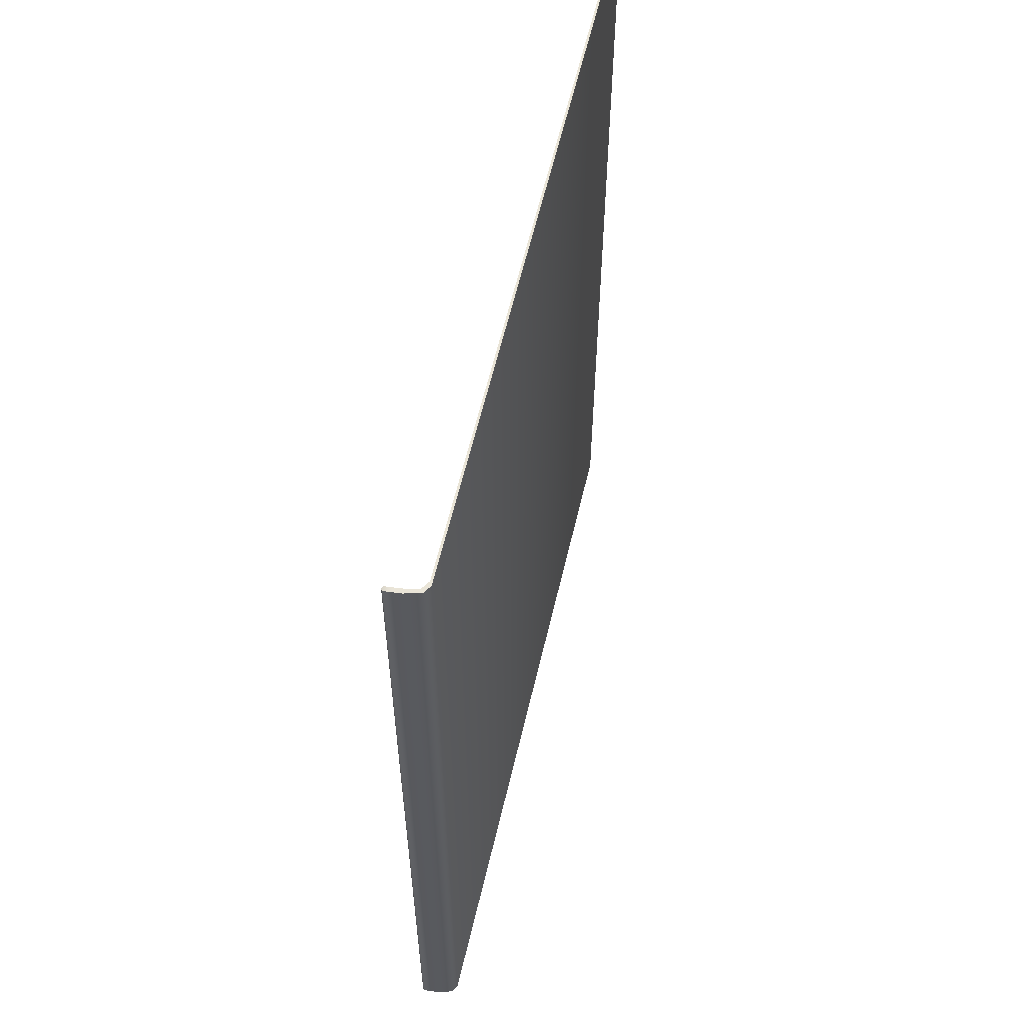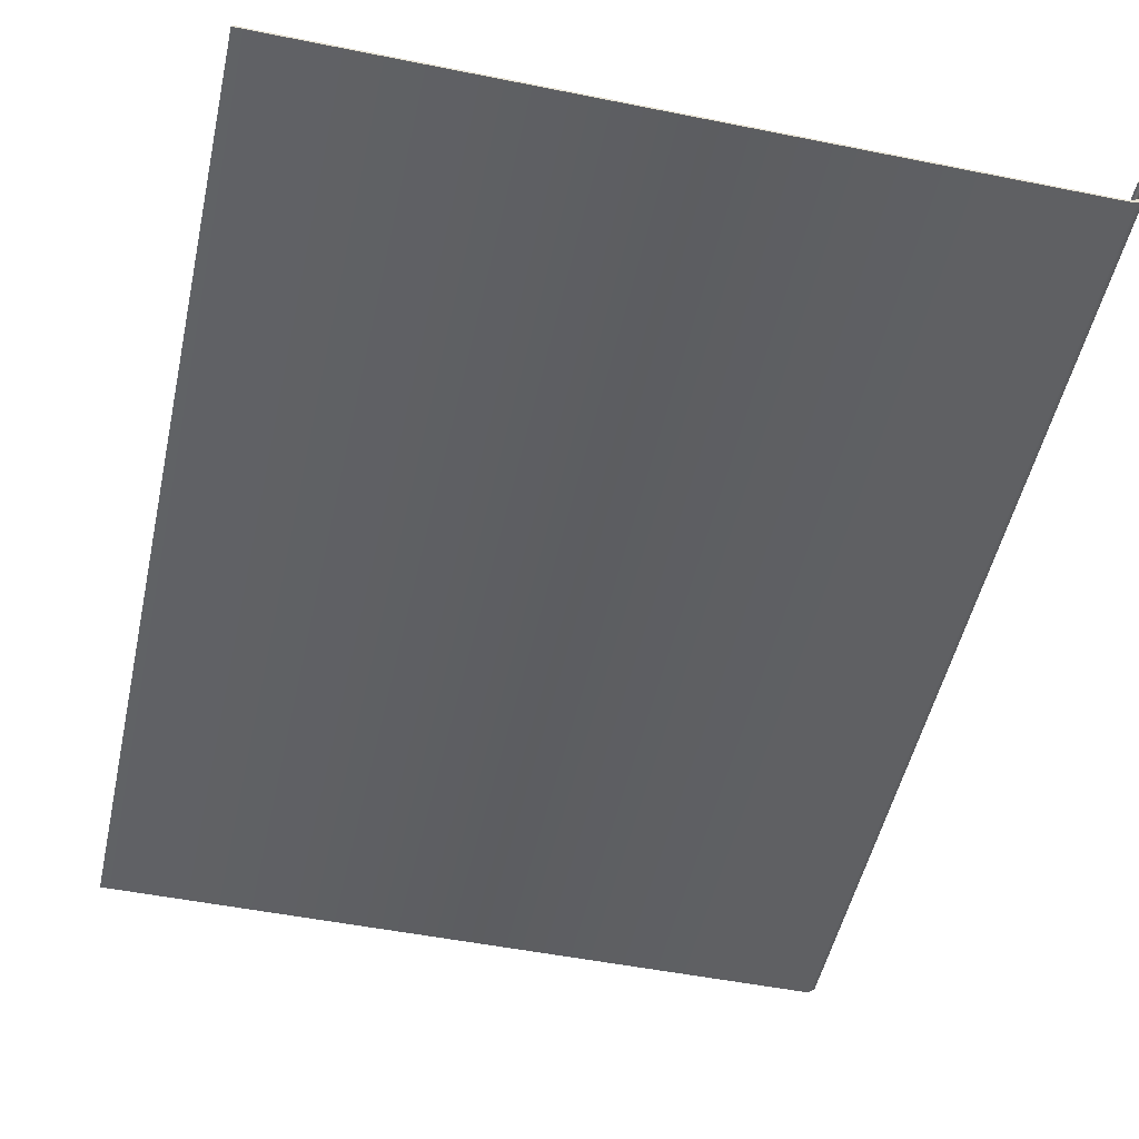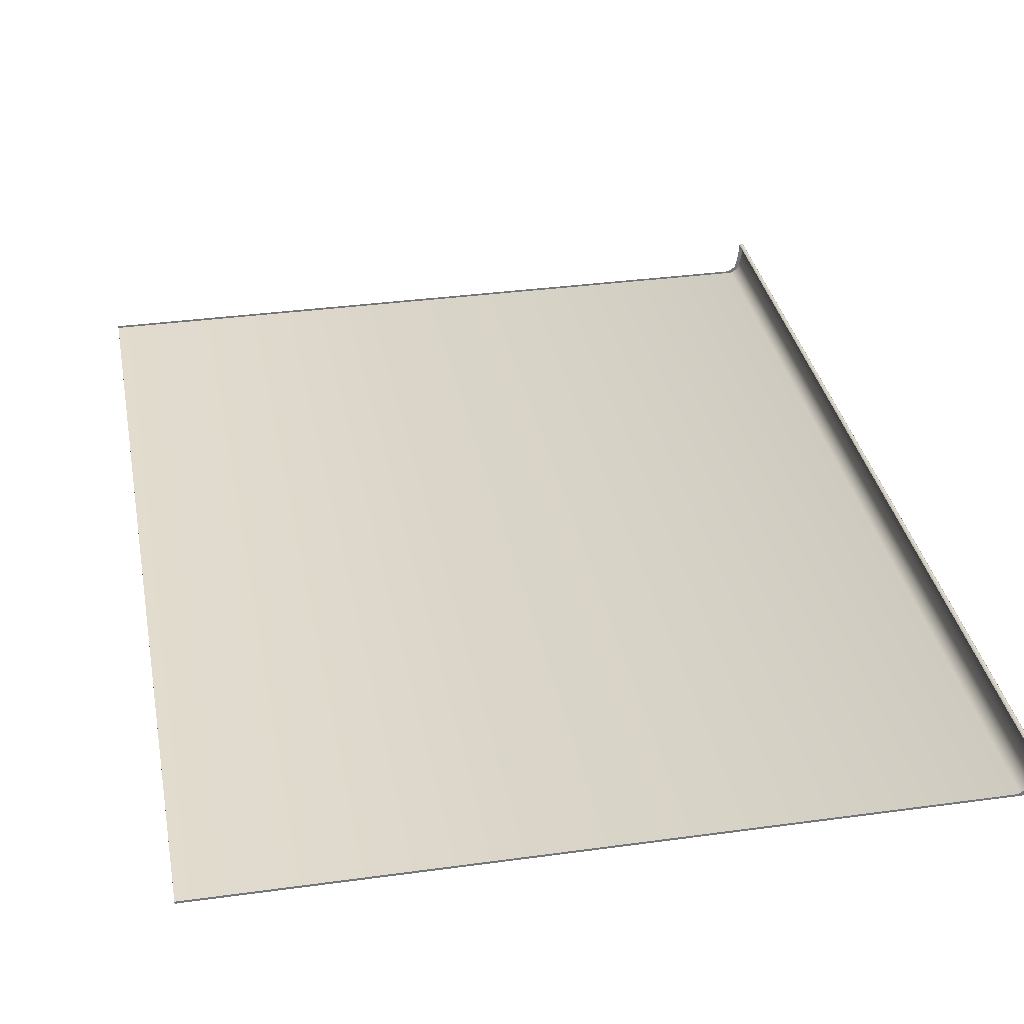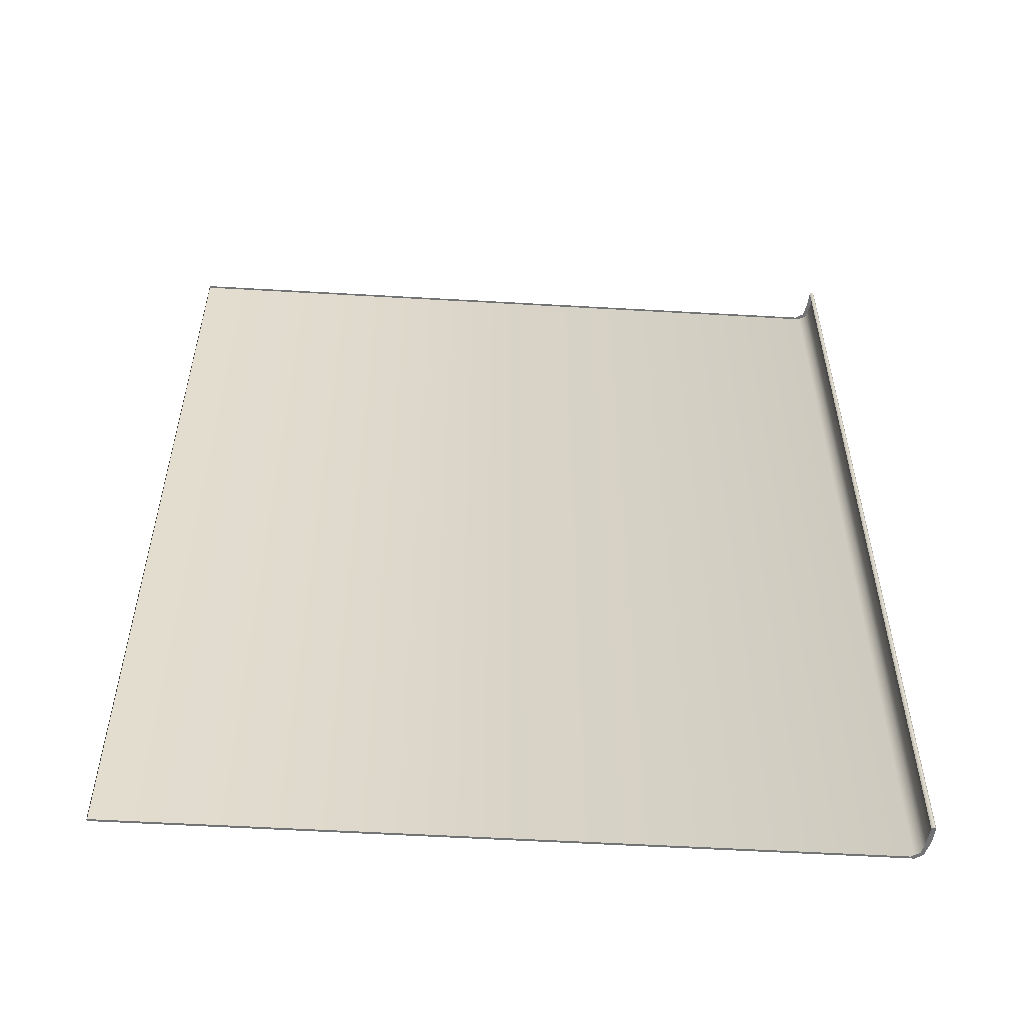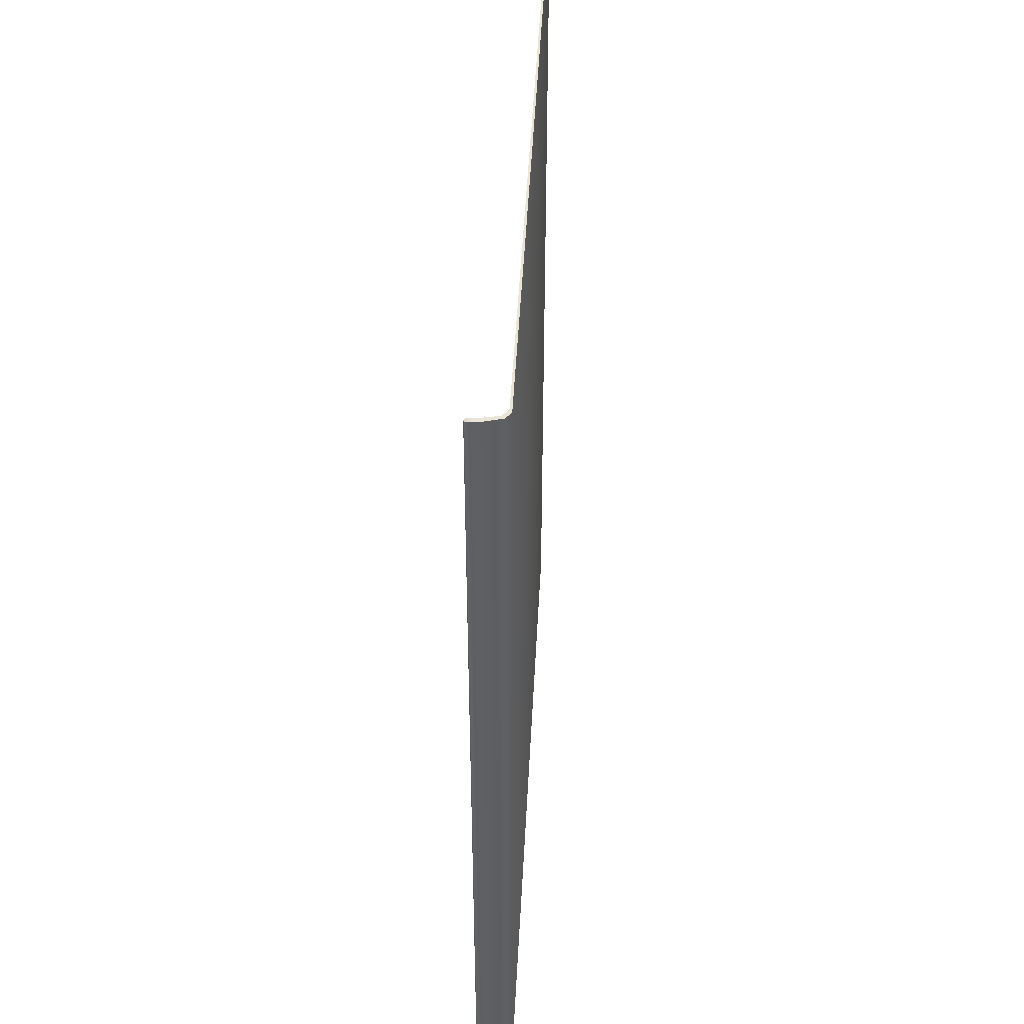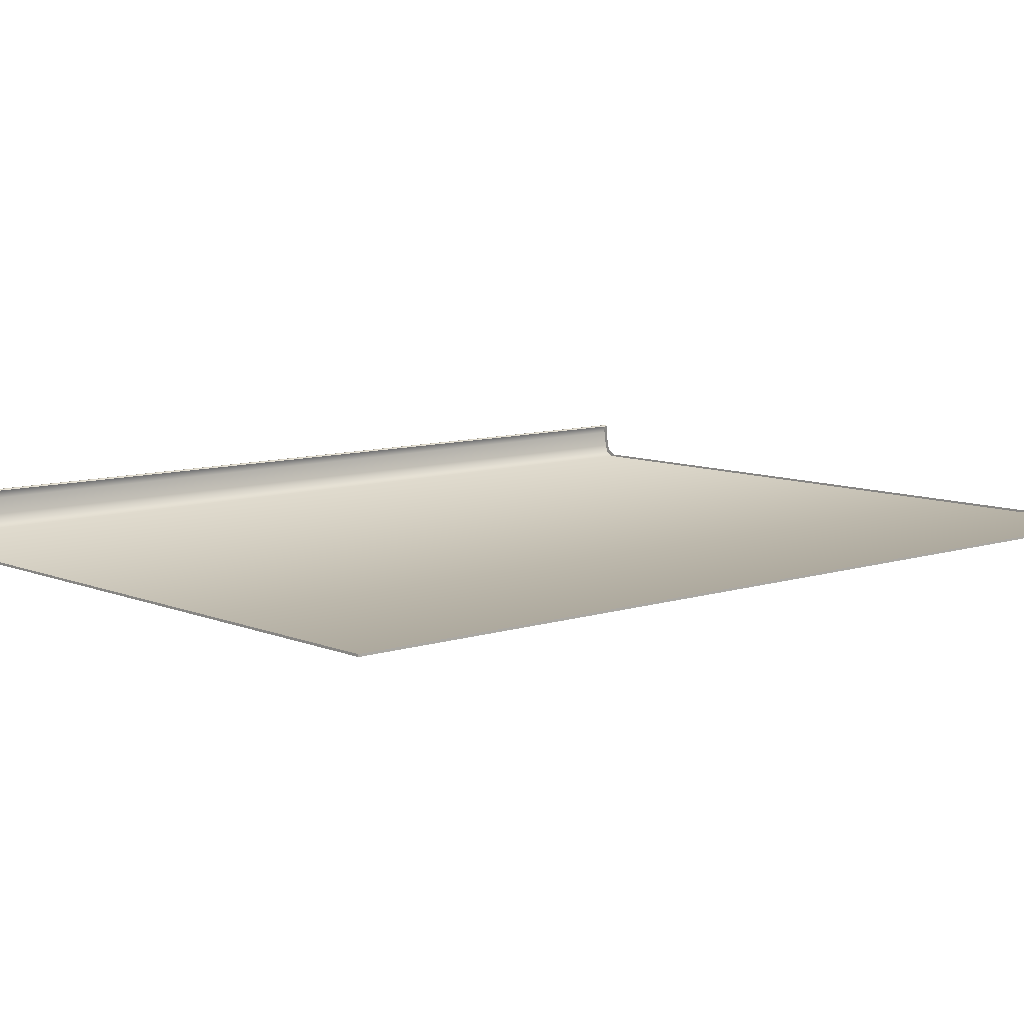
<metadata>
{"format":"obj","ext":"obj","renderer":"f3d","projection":"perspective","resolution":1024,"background":"white","views":[{"elev":59.5,"azim":103.2,"up":"+Y"},{"elev":-50.5,"azim":-12.4,"up":"+Z"},{"elev":34.0,"azim":-10.6,"up":"+Z"},{"elev":-55.7,"azim":-3.5,"up":"+Y"},{"elev":46.0,"azim":93.0,"up":"+Y"},{"elev":8.7,"azim":-131.6,"up":"+Z"}]}
</metadata>
<code>
o MeshBook_8_0_GeomSubset_0
v -0.09319 -0.1276 -0.01442
v -0.09319 0.1276 -0.01442
v -0.09319 0.1276 -0.015
v -0.09319 -0.1276 -0.015
v 0.1 0.1276 -0.01306
v 0.09785 0.1276 -0.01442
v 0.09891 0.1276 -0.015
v 0.1009 0.1276 -0.0137
v 0.09785 -0.1276 -0.01442
v 0.1 -0.1276 -0.01306
v 0.09891 -0.1276 -0.015
v 0.1009 -0.1276 -0.0137
v 0.1012 -0.1276 -0.005375
v 0.1024 -0.1276 -0.005375
v 0.1024 0.1276 -0.005375
v 0.1012 0.1276 -0.005375
v 0.102 -0.1276 -0.009537
v 0.102 0.1276 -0.009537
v 0.1009 0.1276 -0.009215
v 0.1009 -0.1276 -0.009215
v 0.1022 -0.1276 -0.007456
v 0.1022 0.1276 -0.007456
v 0.1011 0.1276 -0.007295
v 0.1011 -0.1276 -0.007295
v 0.1014 -0.1276 -0.01162
v 0.1014 0.1276 -0.01162
v 0.1005 0.1276 -0.01114
v 0.1005 -0.1276 -0.01114
v 0.09969 0.1276 -0.005375
v -0.09319 0.1276 -0.005375
v -0.09319 -0.1276 -0.005375
v 0.09969 -0.1276 -0.005375
v 0.09932 0.1276 -0.009897
v -0.09319 0.1276 -0.009897
v -0.09319 -0.1276 -0.009897
v 0.09932 -0.1276 -0.009897
v 0.09969 -0.1262 -0.0031
v 0.1012 -0.1276 -0.005375
v 0.09969 0.1262 -0.0031
v 0.1012 0.1276 -0.005375
v -0.09197 -0.1262 -0.004798
v -0.09197 0.1262 -0.004798
v -0.09319 -0.1276 -0.01442
v -0.09319 0.1276 -0.01442
v 0.09785 0.1276 -0.01442
v 0.1 0.1276 -0.01306
v 0.1 -0.1276 -0.01306
v 0.09785 -0.1276 -0.01442
v 0.1009 0.1276 -0.009215
v 0.1009 -0.1276 -0.009215
v 0.03238 0.1276 -0.01442
v 0.03337 0.1276 -0.009897
v 0.03361 0.1276 -0.005375
v 0.03395 0.1262 0.003919
v 0.03395 -0.1262 0.003919
v 0.03361 -0.1276 -0.005375
v 0.03337 -0.1276 -0.009897
v 0.03238 -0.1276 -0.01442
v -0.02714 0.1276 -0.01442
v -0.02665 0.1276 -0.009897
v -0.02652 0.1276 -0.005375
v -0.02584 0.1262 0.001161
v -0.02584 -0.1262 0.001161
v -0.02652 -0.1276 -0.005375
v -0.02665 -0.1276 -0.009897
v -0.02714 -0.1276 -0.01442
v 0.01532 0.1276 -0.01442
v 0.01613 0.1276 -0.009897
v 0.01634 0.1276 -0.005375
v 0.01679 0.1262 0.003519
v 0.01679 -0.1262 0.003519
v 0.01634 -0.1276 -0.005375
v 0.01613 -0.1276 -0.009897
v 0.01532 -0.1276 -0.01442
v -0.005911 0.1276 -0.01442
v -0.005257 0.1276 -0.009897
v -0.005094 0.1276 -0.005375
v -0.004525 0.1262 0.002574
v -0.004525 -0.1262 0.002574
v -0.005094 -0.1276 -0.005375
v -0.005257 -0.1276 -0.009897
v -0.005911 -0.1276 -0.01442
v 0.08401 0.1276 -0.01442
v 0.08538 0.1276 -0.009897
v 0.08572 0.1276 -0.005375
v 0.08579 0.1262 0.001448
v 0.08579 -0.1262 0.001448
v 0.08572 -0.1276 -0.005375
v 0.08538 -0.1276 -0.009897
v 0.08401 -0.1276 -0.01442
v 0.07237 0.1276 -0.01442
v 0.07365 0.1276 -0.009897
v 0.07397 0.1276 -0.005375
v 0.07411 0.1262 0.003281
v 0.07411 -0.1262 0.00328
v 0.07397 -0.1276 -0.005375
v 0.07365 -0.1276 -0.009897
v 0.07237 -0.1276 -0.01442
v 0.05964 0.1276 -0.01442
v 0.06082 0.1276 -0.009897
v 0.06111 0.1276 -0.005375
v 0.06132 0.1262 0.004019
v 0.06132 -0.1262 0.004019
v 0.06111 -0.1276 -0.005375
v 0.06082 -0.1276 -0.009897
v 0.05964 -0.1276 -0.01442
v 0.0469 0.1276 -0.01442
v 0.04798 0.1276 -0.009897
v 0.04825 0.1276 -0.005375
v 0.04852 0.1262 0.004063
v 0.04852 -0.1262 0.004063
v 0.04825 -0.1276 -0.005375
v 0.04798 -0.1276 -0.009897
v 0.0469 -0.1276 -0.01442
v -0.04834 0.1276 -0.01442
v -0.0481 0.1276 -0.009897
v -0.04804 0.1276 -0.005375
v -0.04718 0.1262 -0.000379
v -0.04718 -0.1262 -0.000379
v -0.04804 -0.1276 -0.005375
v -0.0481 -0.1276 -0.009897
v -0.04834 -0.1276 -0.01442
v -0.06958 0.1276 -0.01442
v -0.06946 0.1276 -0.009897
v -0.06943 0.1276 -0.005375
v -0.06849 0.1262 -0.002183
v -0.06849 -0.1262 -0.002183
v -0.06943 -0.1276 -0.005375
v -0.06946 -0.1276 -0.009897
v -0.06958 -0.1276 -0.01442
v 0.101 -0.1264 -0.004094
v 0.101 0.1264 -0.004094
v 0.1016 -0.1274 -0.005013
v 0.1016 0.1274 -0.005013
v 0.102 -0.1274 -0.005013
v 0.102 0.1274 -0.005013
v 0.09275 0.1276 -0.01442
v 0.09417 0.1276 -0.009897
v 0.09452 0.1276 -0.005375
v 0.09456 0.1262 -0.000761
v 0.09456 -0.1262 -0.000761
v 0.09452 -0.1276 -0.005375
v 0.09417 -0.1276 -0.009897
v 0.09275 -0.1276 -0.01442
v 0.1019 -0.1265 -0.004929
v 0.1019 -0.1276 -0.005375
v 0.1019 0.1265 -0.004929
v 0.1019 0.1276 -0.005375
v -0.08636 0.1276 -0.01442
v -0.08633 0.1276 -0.009897
v -0.08632 0.1276 -0.005375
v -0.08532 0.1262 -0.003827
v -0.08532 -0.1262 -0.003827
v -0.08632 -0.1276 -0.005375
v -0.08633 -0.1276 -0.009897
v -0.08636 -0.1276 -0.01442
f 2 1 4 3
f 5 6 7 8
f 8 7 11 12
f 9 10 12 11
f 7 3 4 11
f 8 12 25 26
f 7 6 2 3
f 1 9 11 4
f 12 10 28 25
f 26 27 5 8
f 18 17 21 22
f 22 23 19 18
f 17 20 24 21
f 22 21 14 15
f 15 16 23 22
f 21 24 13 14
f 26 25 17 18
f 18 19 27 26
f 25 28 20 17
f 136 135 133 134
f 14 13 133 135
f 16 15 136 134
f 133 13 16 134
f 14 135 136 15

</code>
